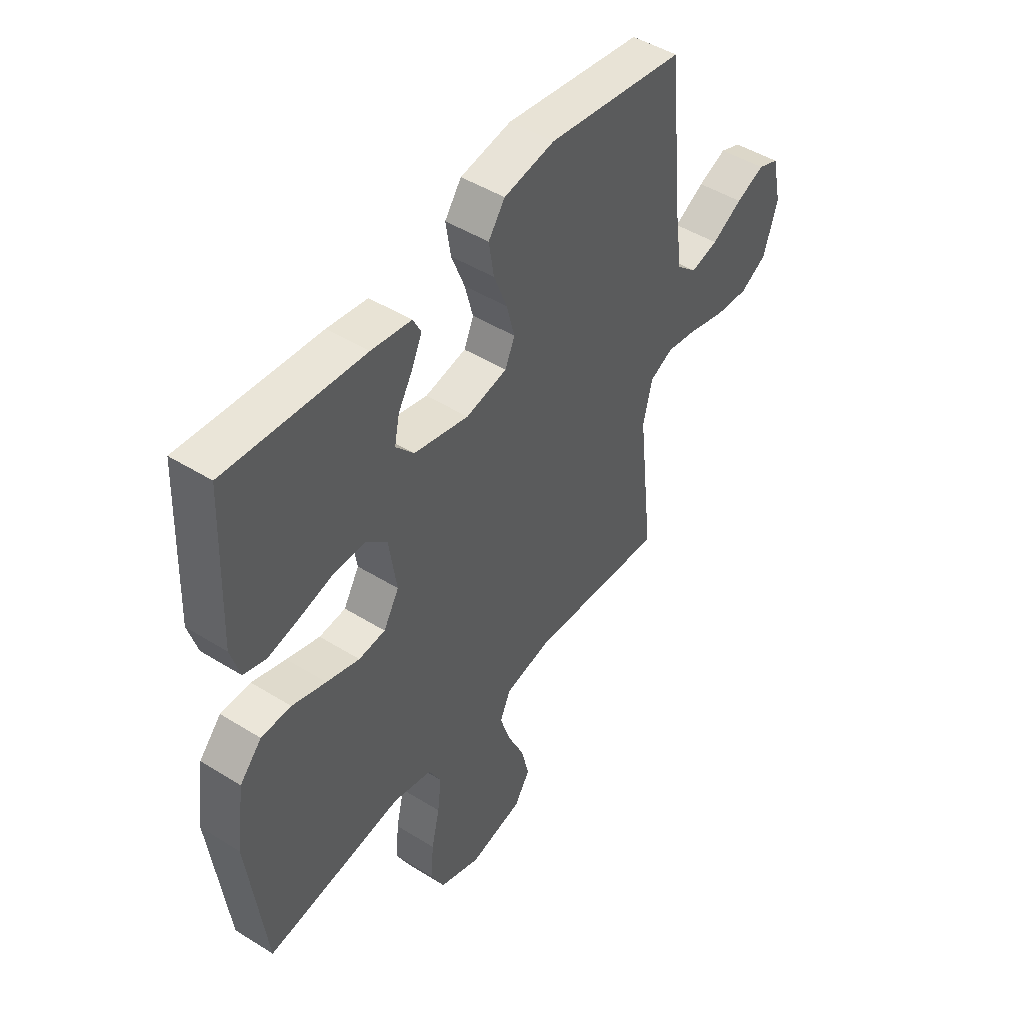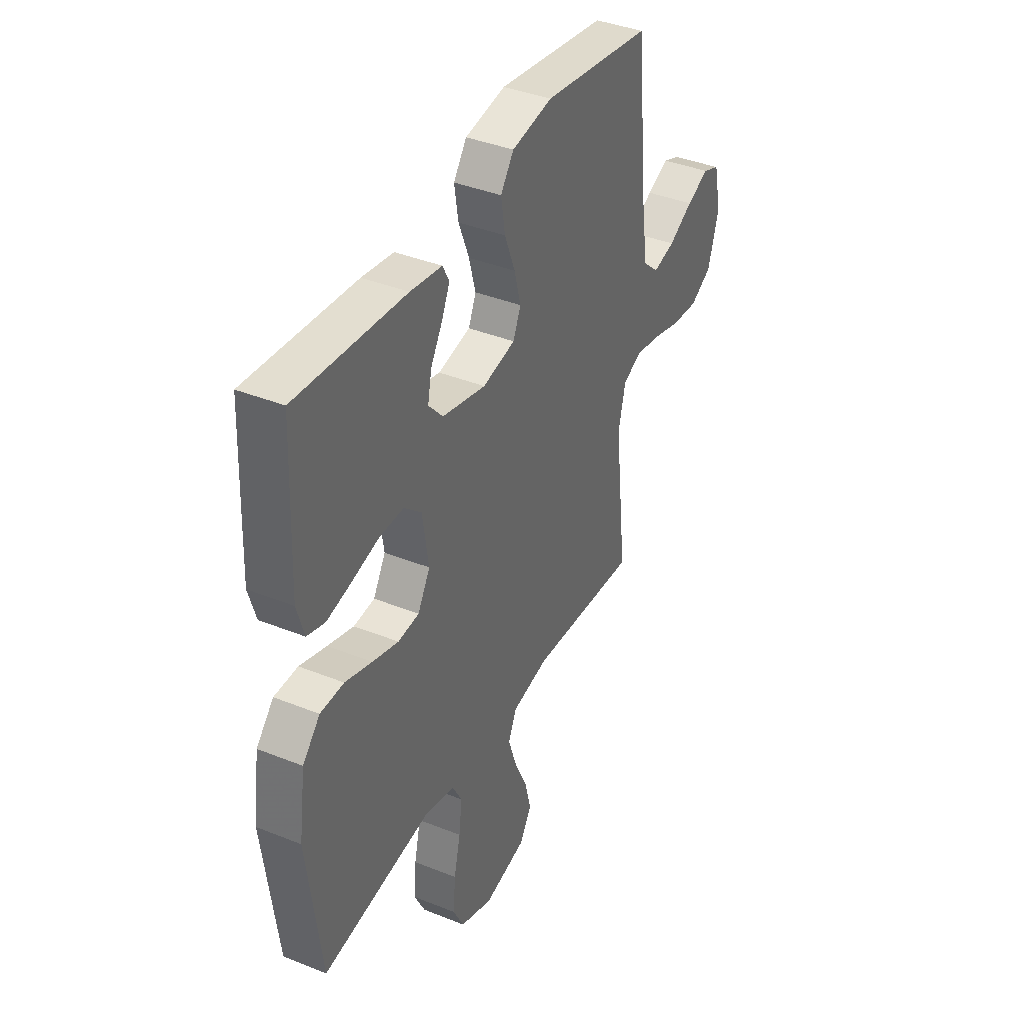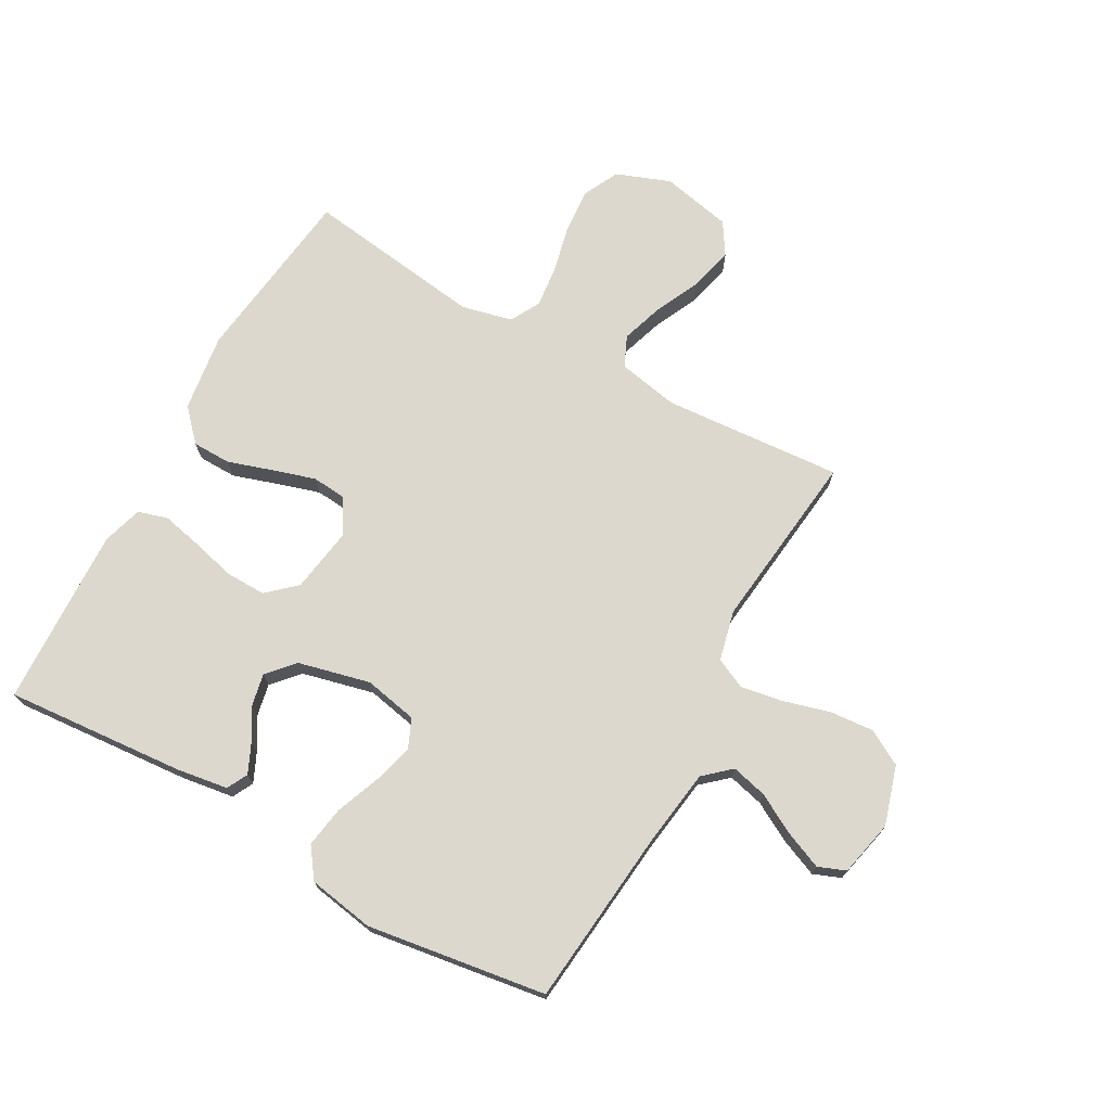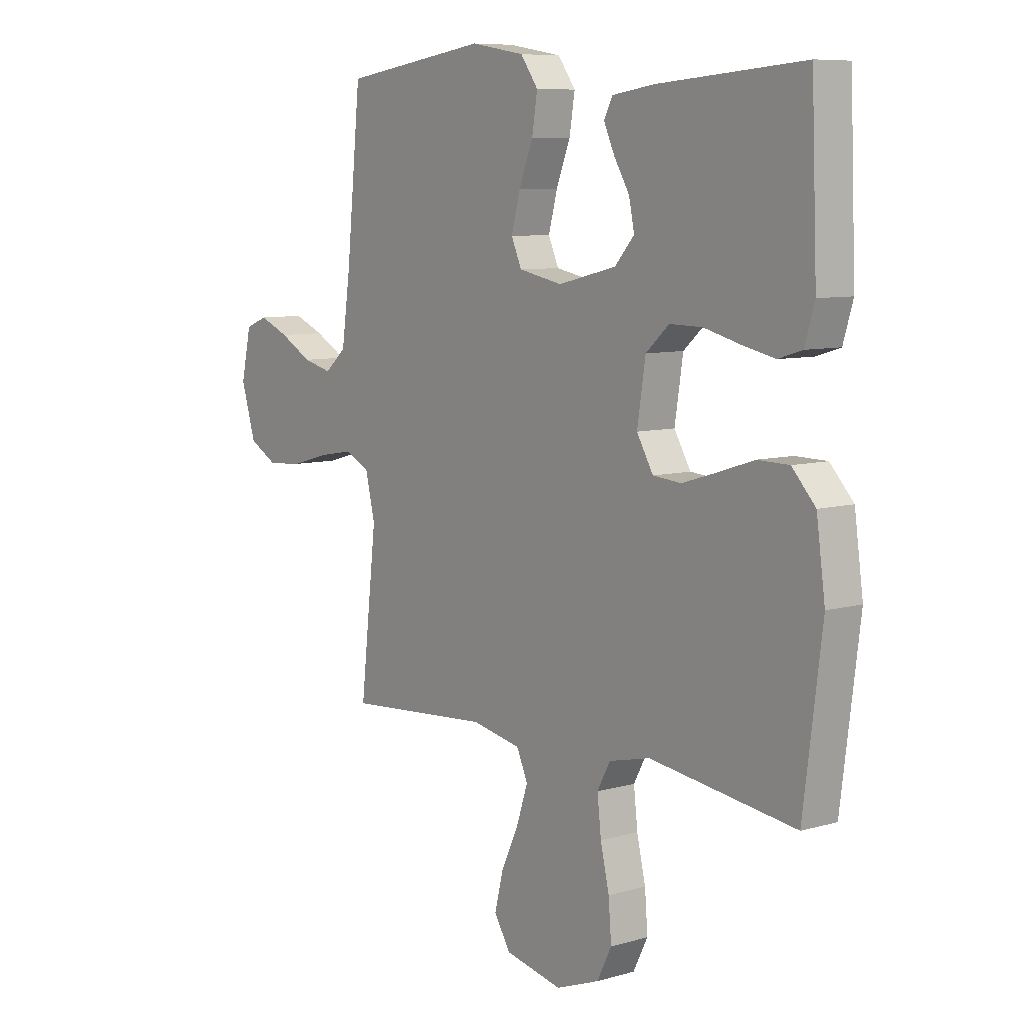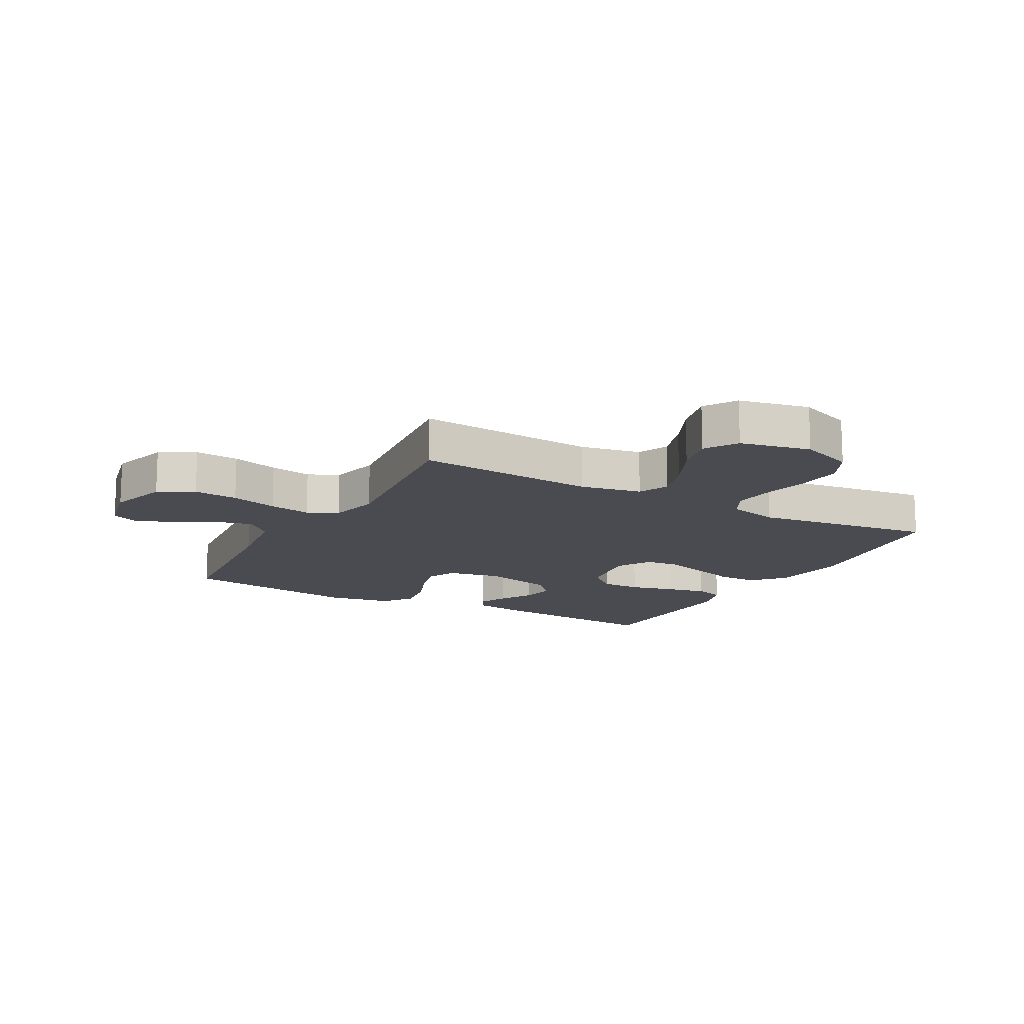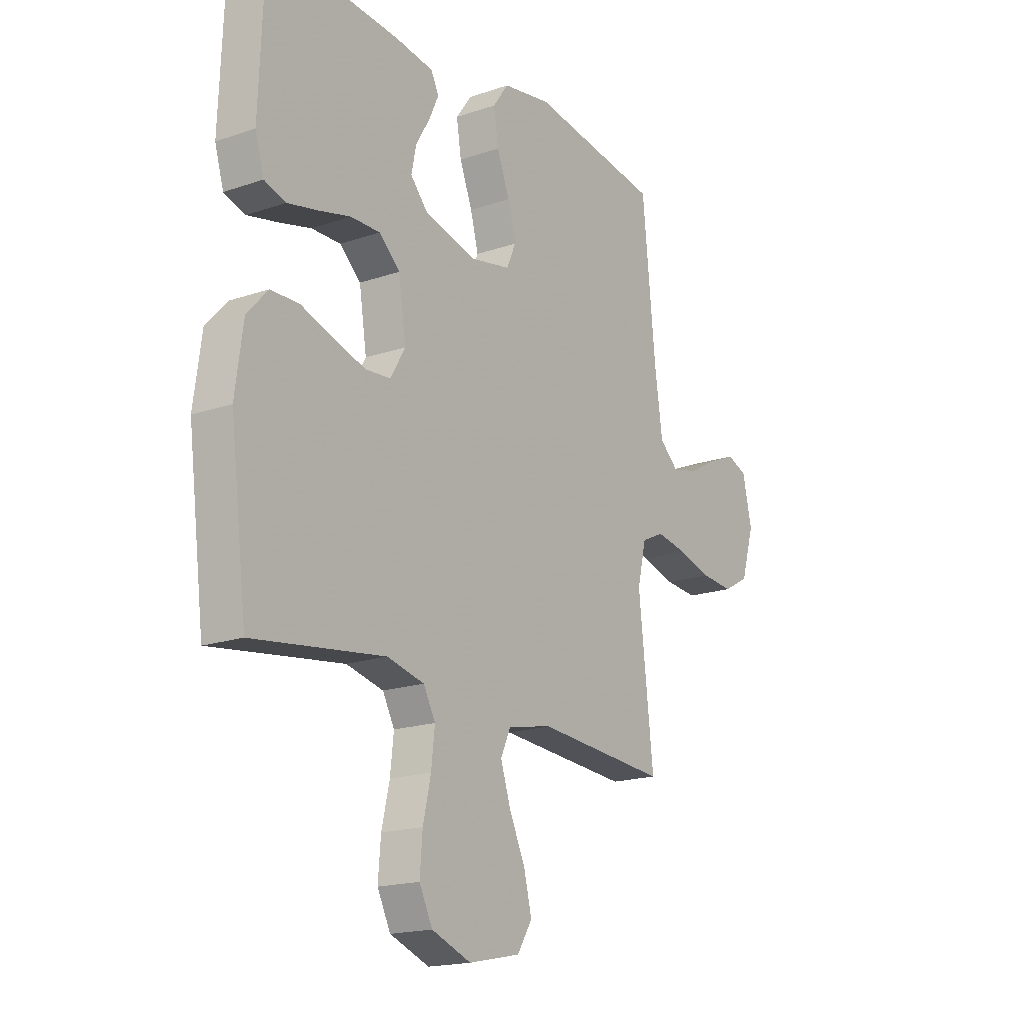
<metadata>
{"format":"obj","ext":"obj","renderer":"f3d","projection":"perspective","resolution":1024,"background":"white","views":[{"elev":47.1,"azim":-54.8,"up":"+Z"},{"elev":39.3,"azim":-63.4,"up":"+Z"},{"elev":72.4,"azim":29.1,"up":"+Y"},{"elev":8.0,"azim":-128.4,"up":"+Z"},{"elev":-14.4,"azim":151.1,"up":"+Y"},{"elev":-18.0,"azim":-56.2,"up":"+Z"}]}
</metadata>
<code>
v -0.5 0.07 0.5
v -0.2 0.07 0.476
v -0.113 0.07 0.463
v -0.095 0.07 0.428
v -0.117 0.07 0.38
v -0.149 0.07 0.326
v -0.16 0.07 0.272
v -0.12 0.07 0.227
v 0 0.07 0.198
v 0.09 0.07 0.216
v 0.111 0.07 0.264
v 0.093 0.07 0.332
v 0.064 0.07 0.406
v 0.053 0.07 0.475
v 0.089 0.07 0.525
v 0.2 0.07 0.544
v 0.5 0.07 0.5
v 0.53 0.07 0.2
v 0.548 0.07 0.073
v 0.592 0.07 0.034
v 0.652 0.07 0.049
v 0.719 0.07 0.086
v 0.781 0.07 0.112
v 0.827 0.07 0.094
v 0.848 0.07 0
v 0.818 0.07 -0.099
v 0.759 0.07 -0.132
v 0.685 0.07 -0.126
v 0.607 0.07 -0.104
v 0.537 0.07 -0.092
v 0.486 0.07 -0.116
v 0.466 0.07 -0.2
v 0.5 0.07 -0.5
v 0.2 0.07 -0.478
v 0.098 0.07 -0.498
v 0.075 0.07 -0.549
v 0.098 0.07 -0.619
v 0.134 0.07 -0.696
v 0.152 0.07 -0.768
v 0.118 0.07 -0.822
v 0 0.07 -0.847
v -0.09 0.07 -0.813
v -0.12 0.07 -0.753
v -0.114 0.07 -0.678
v -0.096 0.07 -0.6
v -0.088 0.07 -0.529
v -0.115 0.07 -0.479
v -0.2 0.07 -0.459
v -0.5 0.07 -0.5
v -0.538 0.07 -0.2
v -0.52 0.07 -0.07
v -0.472 0.07 -0.018
v -0.407 0.07 -0.017
v -0.333 0.07 -0.041
v -0.261 0.07 -0.063
v -0.203 0.07 -0.058
v -0.169 0.07 0
v -0.186 0.07 0.11
v -0.234 0.07 0.153
v -0.301 0.07 0.152
v -0.375 0.07 0.133
v -0.443 0.07 0.118
v -0.492 0.07 0.133
v -0.512 0.07 0.2
v -0.5 0 0.5
v -0.2 0 0.476
v -0.113 0 0.463
v -0.095 0 0.428
v -0.117 0 0.38
v -0.149 0 0.326
v -0.16 0 0.272
v -0.12 0 0.227
v 0 0 0.198
v 0.09 0 0.216
v 0.111 0 0.264
v 0.093 0 0.332
v 0.064 0 0.406
v 0.053 0 0.475
v 0.089 0 0.525
v 0.2 0 0.544
v 0.5 0 0.5
v 0.53 0 0.2
v 0.548 0 0.073
v 0.592 0 0.034
v 0.652 0 0.049
v 0.719 0 0.086
v 0.781 0 0.112
v 0.827 0 0.094
v 0.848 0 0
v 0.818 0 -0.099
v 0.759 0 -0.132
v 0.685 0 -0.126
v 0.607 0 -0.104
v 0.537 0 -0.092
v 0.486 0 -0.116
v 0.466 0 -0.2
v 0.5 0 -0.5
v 0.2 0 -0.478
v 0.098 0 -0.498
v 0.075 0 -0.549
v 0.098 0 -0.619
v 0.134 0 -0.696
v 0.152 0 -0.768
v 0.118 0 -0.822
v 0 0 -0.847
v -0.09 0 -0.813
v -0.12 0 -0.753
v -0.114 0 -0.678
v -0.096 0 -0.6
v -0.088 0 -0.529
v -0.115 0 -0.479
v -0.2 0 -0.459
v -0.5 0 -0.5
v -0.538 0 -0.2
v -0.52 0 -0.07
v -0.472 0 -0.018
v -0.407 0 -0.017
v -0.333 0 -0.041
v -0.261 0 -0.063
v -0.203 0 -0.058
v -0.169 0 0
v -0.186 0 0.11
v -0.234 0 0.153
v -0.301 0 0.152
v -0.375 0 0.133
v -0.443 0 0.118
v -0.492 0 0.133
v -0.512 0 0.2
f 4 5 6
f 3 4 6
f 2 3 6
f 1 2 6
f 64 1 6
f 63 64 6
f 62 63 6
f 61 62 6
f 60 61 6
f 59 60 6 7
f 58 59 7 8
f 57 58 8 9
f 56 57 9 10
f 52 53 54
f 51 52 54
f 50 51 54
f 49 50 54
f 48 49 54
f 47 48 54 55
f 46 47 55 56
f 43 44 45
f 42 43 45
f 41 42 45
f 40 41 45
f 39 40 45
f 38 39 45
f 37 38 45
f 36 37 45 46
f 46 56 10
f 36 46 10
f 35 36 10
f 32 33 34
f 35 10 11
f 34 35 11
f 32 34 11
f 31 32 11
f 27 28 29
f 26 27 29
f 25 26 29
f 24 25 29
f 23 24 29
f 22 23 29
f 21 22 29
f 20 21 29 30
f 31 11 12
f 30 31 12
f 20 30 12
f 19 20 12
f 16 17 18
f 16 18 19
f 15 16 19
f 14 15 19
f 13 14 19
f 12 13 19
f 70 69 68
f 70 68 67
f 70 67 66
f 70 66 65
f 70 65 128
f 70 128 127
f 70 127 126
f 70 126 125
f 70 125 124
f 71 70 124 123
f 72 71 123 122
f 73 72 122 121
f 74 73 121 120
f 118 117 116
f 118 116 115
f 118 115 114
f 118 114 113
f 118 113 112
f 119 118 112 111
f 120 119 111 110
f 109 108 107
f 109 107 106
f 109 106 105
f 109 105 104
f 109 104 103
f 109 103 102
f 109 102 101
f 110 109 101 100
f 74 120 110
f 74 110 100
f 74 100 99
f 98 97 96
f 75 74 99
f 75 99 98
f 75 98 96
f 75 96 95
f 93 92 91
f 93 91 90
f 93 90 89
f 93 89 88
f 93 88 87
f 93 87 86
f 93 86 85
f 94 93 85 84
f 76 75 95
f 76 95 94
f 76 94 84
f 76 84 83
f 82 81 80
f 83 82 80
f 83 80 79
f 83 79 78
f 83 78 77
f 83 77 76
f 1 65 66 2
f 2 66 67 3
f 3 67 68 4
f 4 68 69 5
f 5 69 70 6
f 6 70 71 7
f 7 71 72 8
f 8 72 73 9
f 9 73 74 10
f 10 74 75 11
f 11 75 76 12
f 12 76 77 13
f 13 77 78 14
f 14 78 79 15
f 15 79 80 16
f 16 80 81 17
f 17 81 82 18
f 18 82 83 19
f 19 83 84 20
f 20 84 85 21
f 21 85 86 22
f 22 86 87 23
f 23 87 88 24
f 24 88 89 25
f 25 89 90 26
f 26 90 91 27
f 27 91 92 28
f 28 92 93 29
f 29 93 94 30
f 30 94 95 31
f 31 95 96 32
f 32 96 97 33
f 33 97 98 34
f 34 98 99 35
f 35 99 100 36
f 36 100 101 37
f 37 101 102 38
f 38 102 103 39
f 39 103 104 40
f 40 104 105 41
f 41 105 106 42
f 42 106 107 43
f 43 107 108 44
f 44 108 109 45
f 45 109 110 46
f 46 110 111 47
f 47 111 112 48
f 48 112 113 49
f 49 113 114 50
f 50 114 115 51
f 51 115 116 52
f 52 116 117 53
f 53 117 118 54
f 54 118 119 55
f 55 119 120 56
f 56 120 121 57
f 57 121 122 58
f 58 122 123 59
f 59 123 124 60
f 60 124 125 61
f 61 125 126 62
f 62 126 127 63
f 63 127 128 64
f 64 128 65 1

</code>
